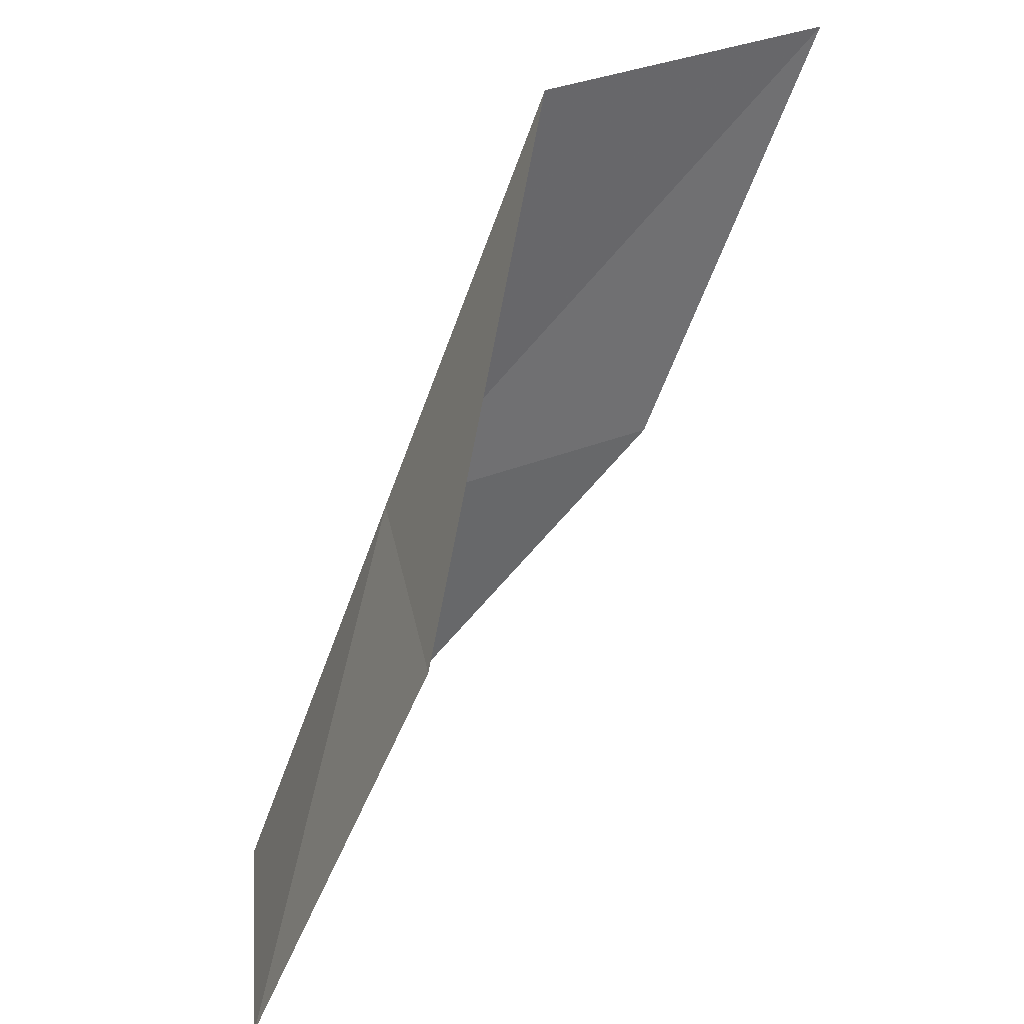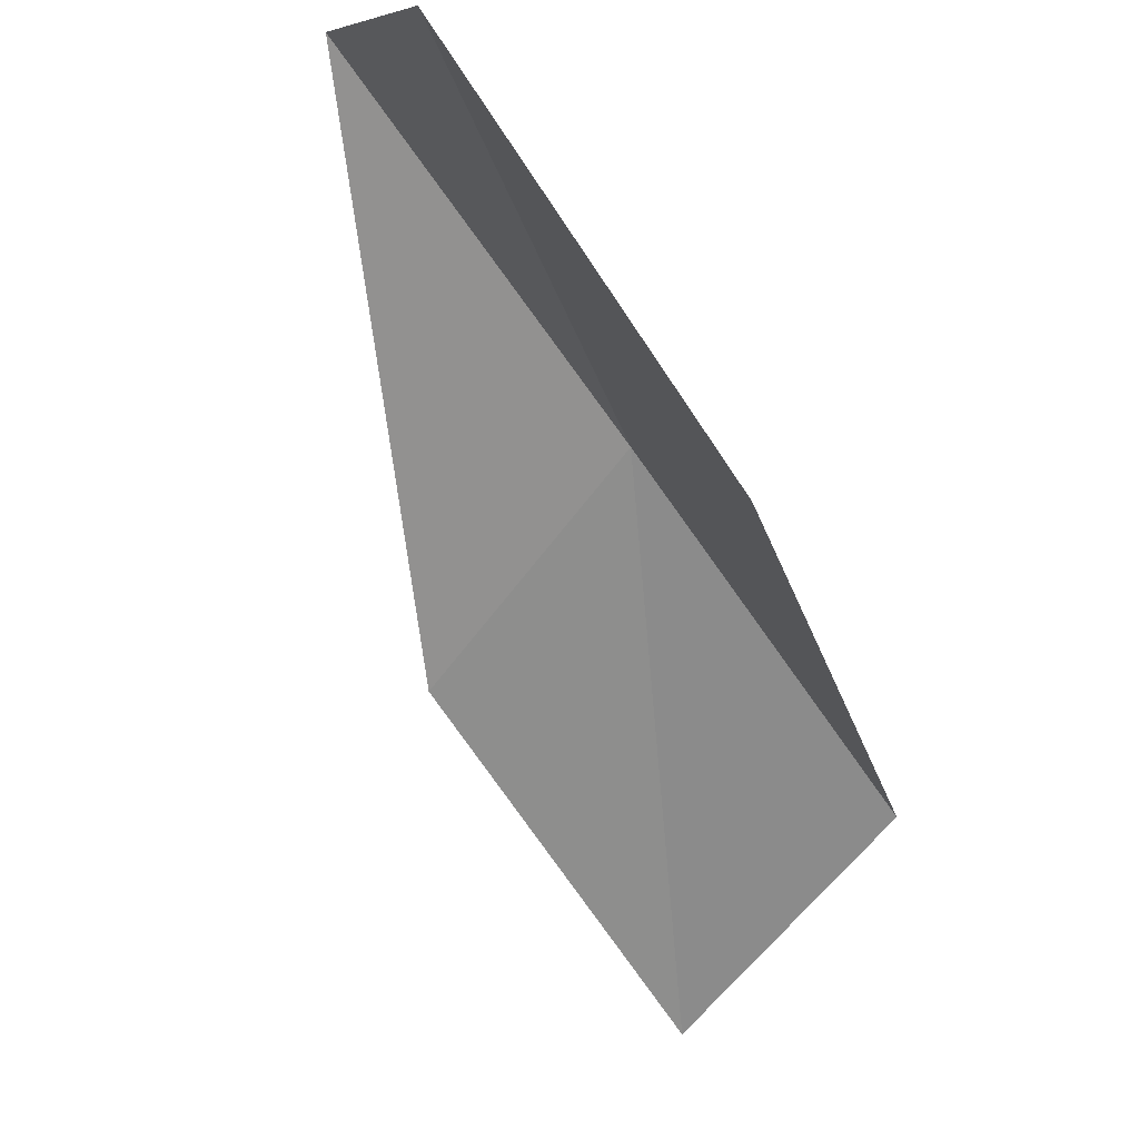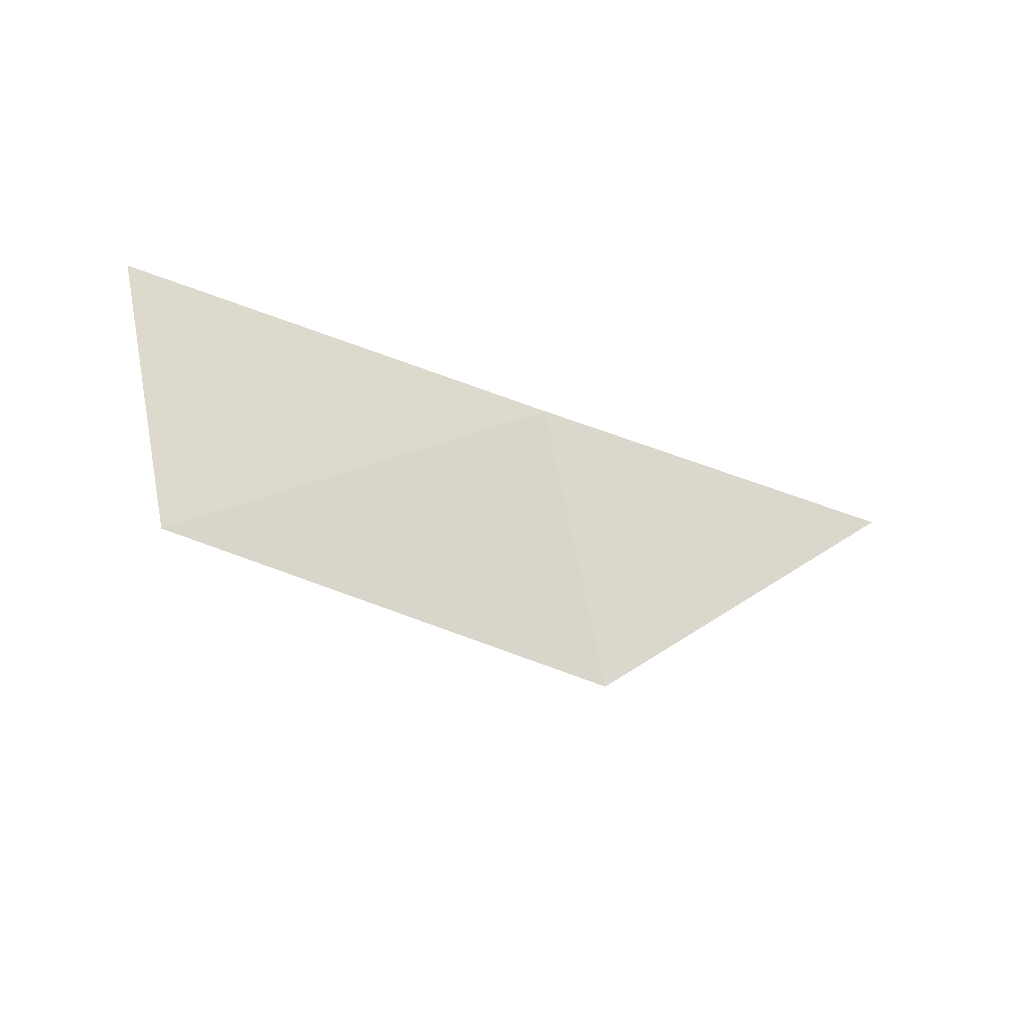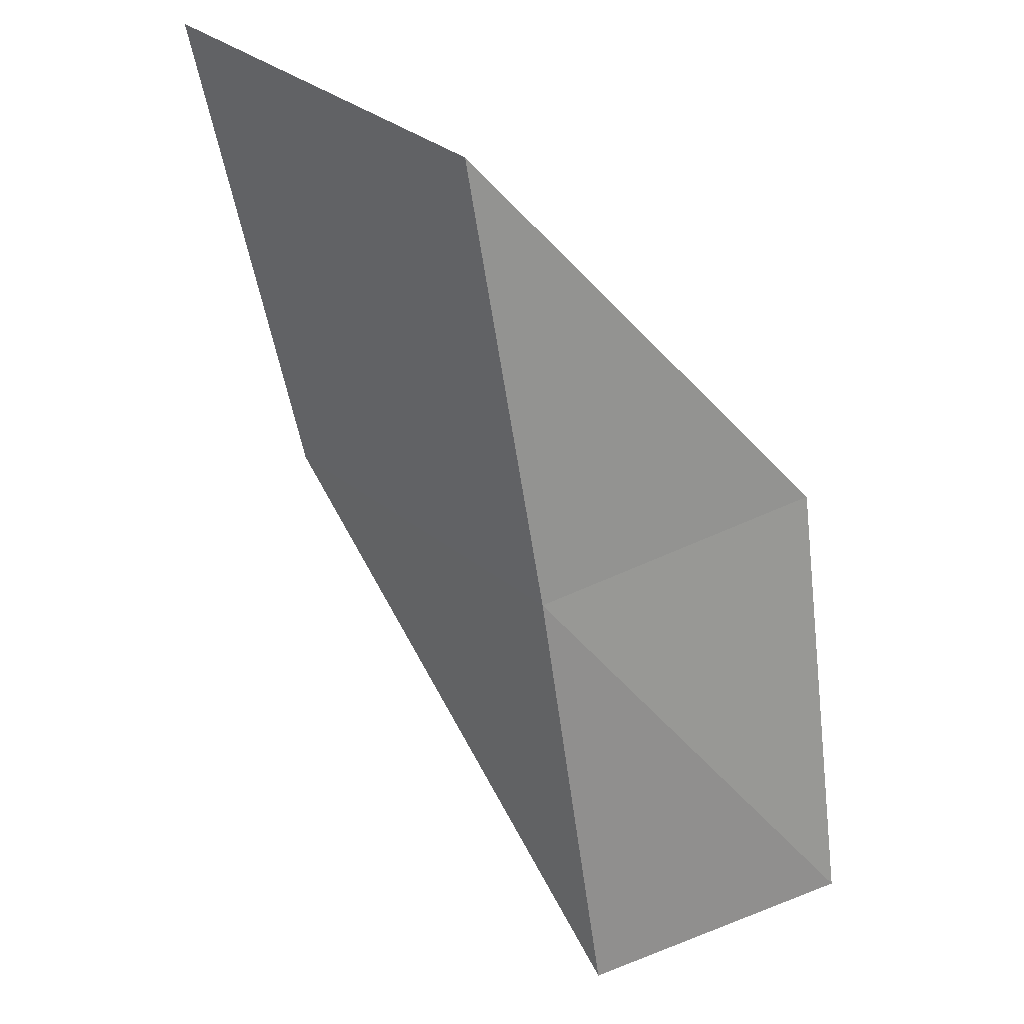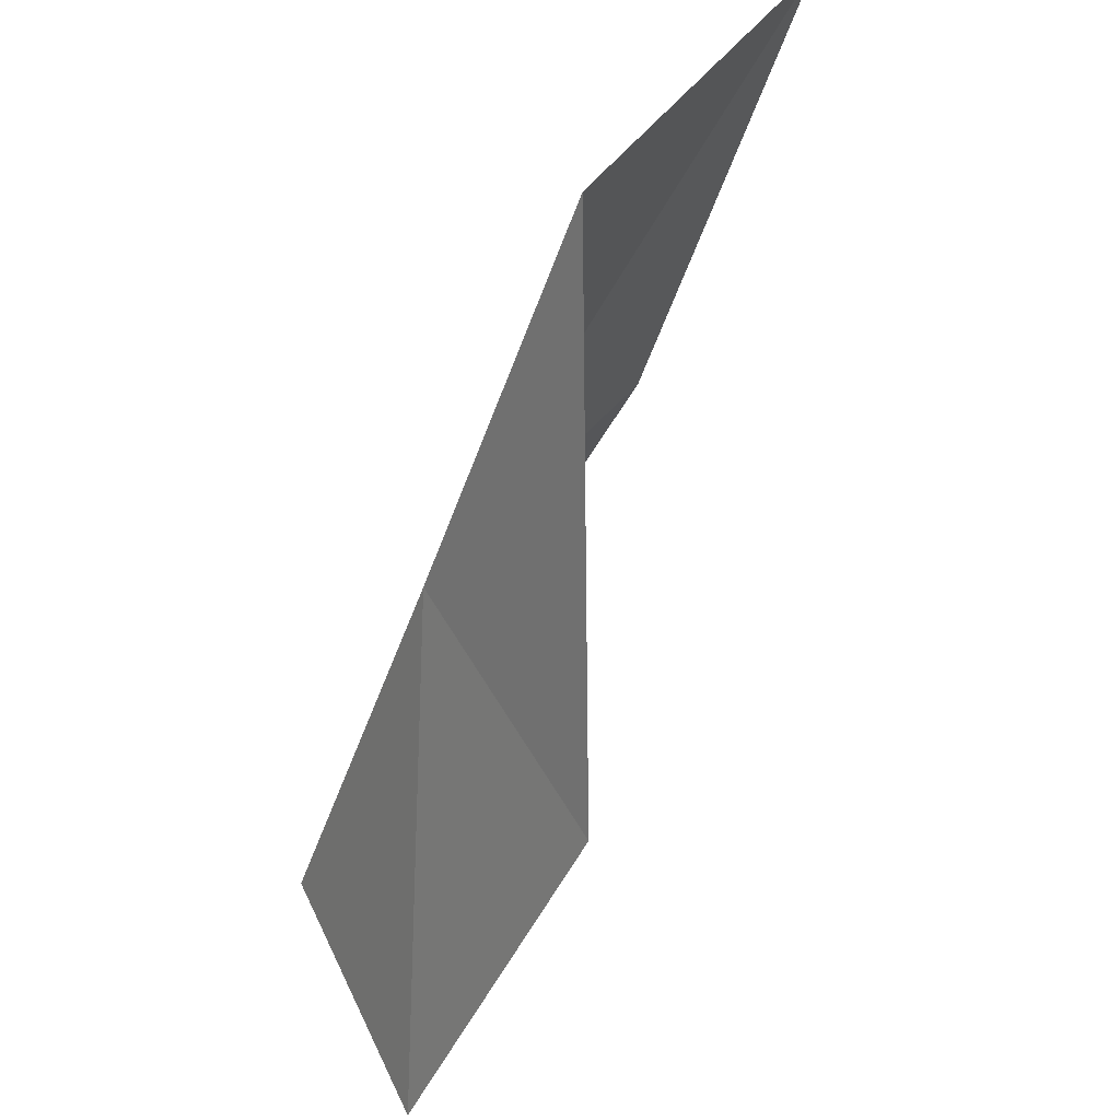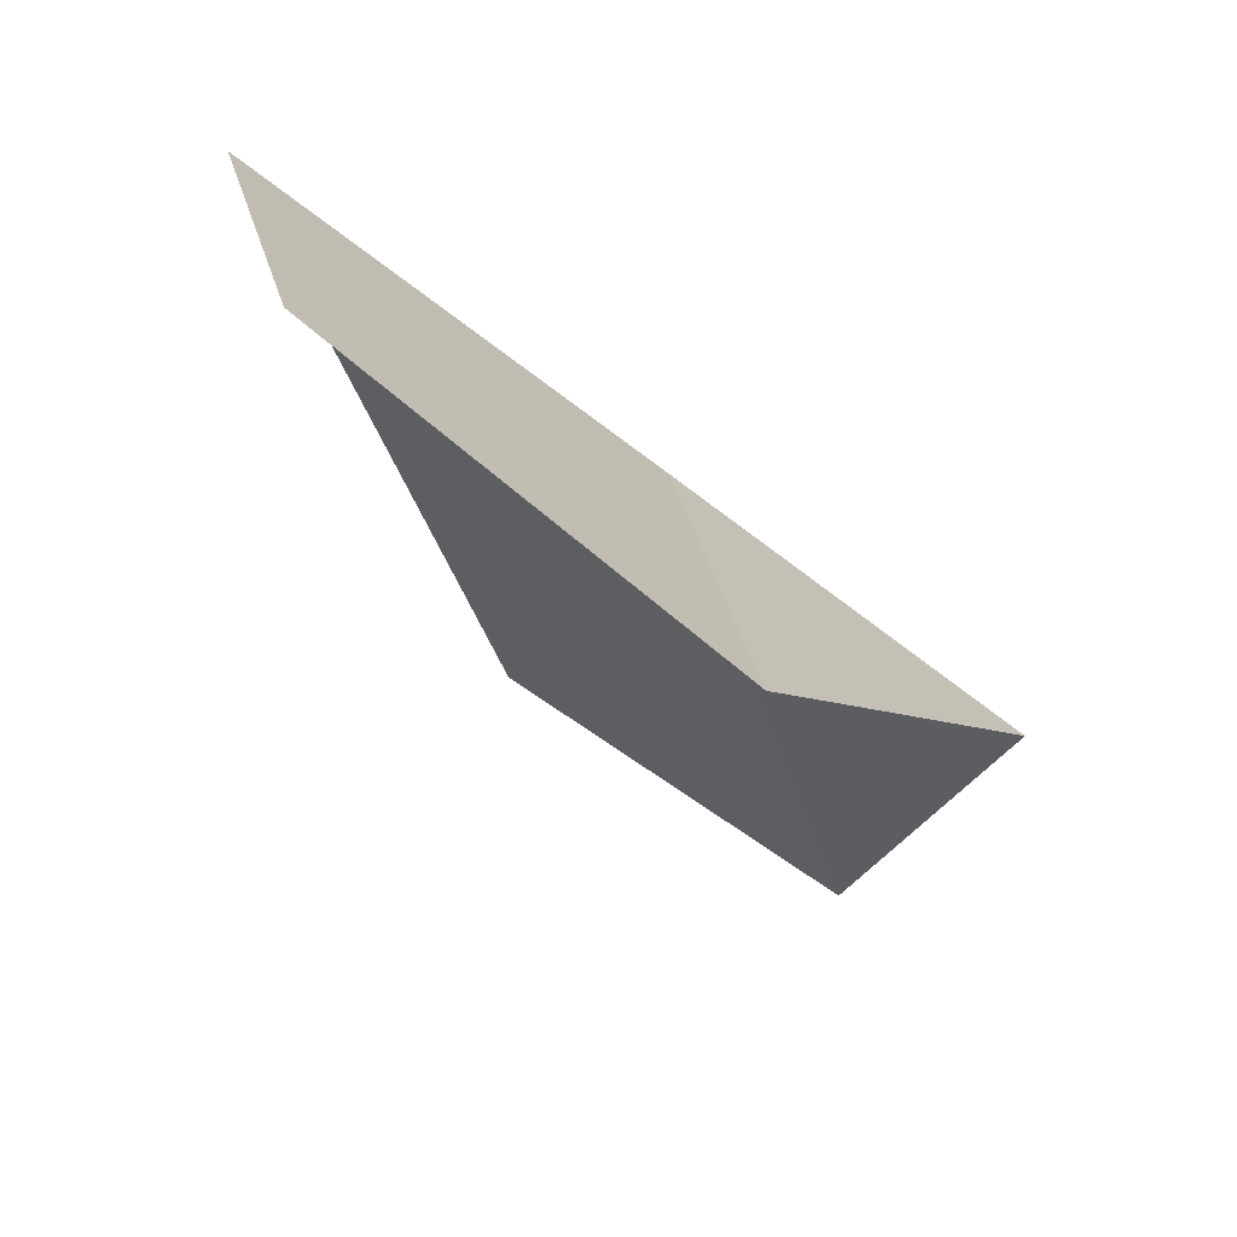
<metadata>
{"format":"obj","ext":"obj","renderer":"f3d","projection":"perspective","resolution":1024,"background":"white","views":[{"elev":29.9,"azim":-39.0,"up":"+Z"},{"elev":-54.9,"azim":-127.3,"up":"+Y"},{"elev":-5.3,"azim":-110.3,"up":"+Y"},{"elev":46.4,"azim":-147.6,"up":"+Z"},{"elev":53.1,"azim":-58.2,"up":"+Z"},{"elev":-28.7,"azim":-116.5,"up":"+Y"}]}
</metadata>
<code>
v -4.47 -33.44 52.3
v -5.972 -36.14 52.3
v -3.089 -34.28 56.66
v 0.2738 -34.57 56.66
v -1.306 -33.86 52.3
v -7.353 -34.95 47.94
v -5.778 -32.55 47.94
f 1 3 2
f 1 5 4
f 1 4 3
f 1 6 7
f 1 2 6
f 1 7 5

</code>
